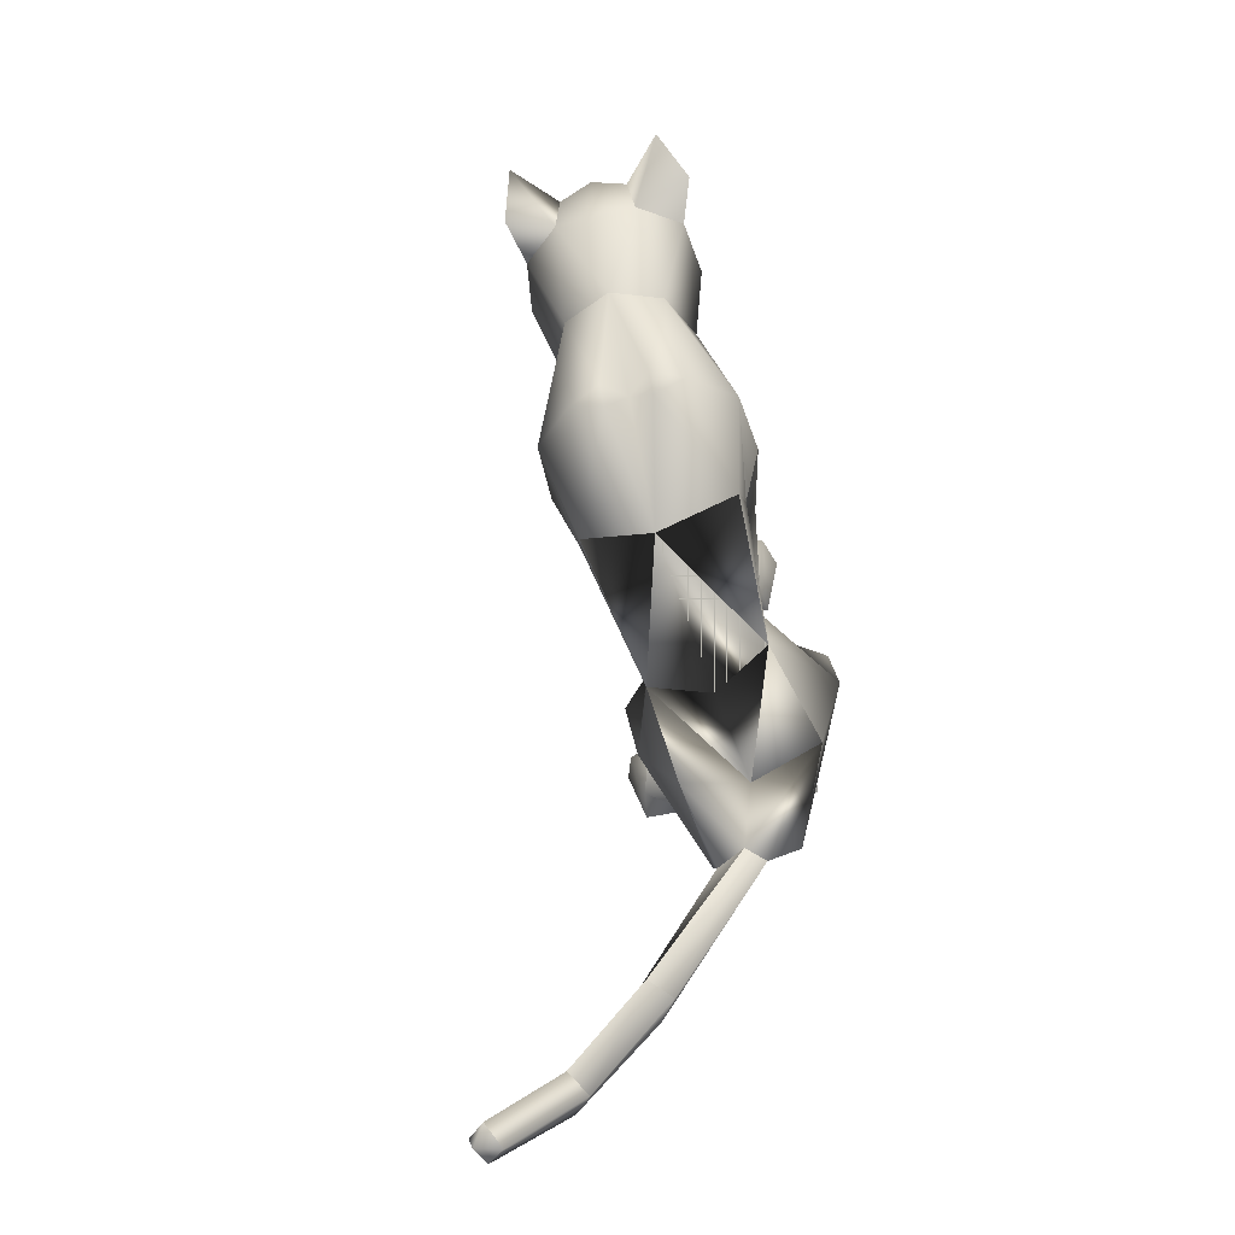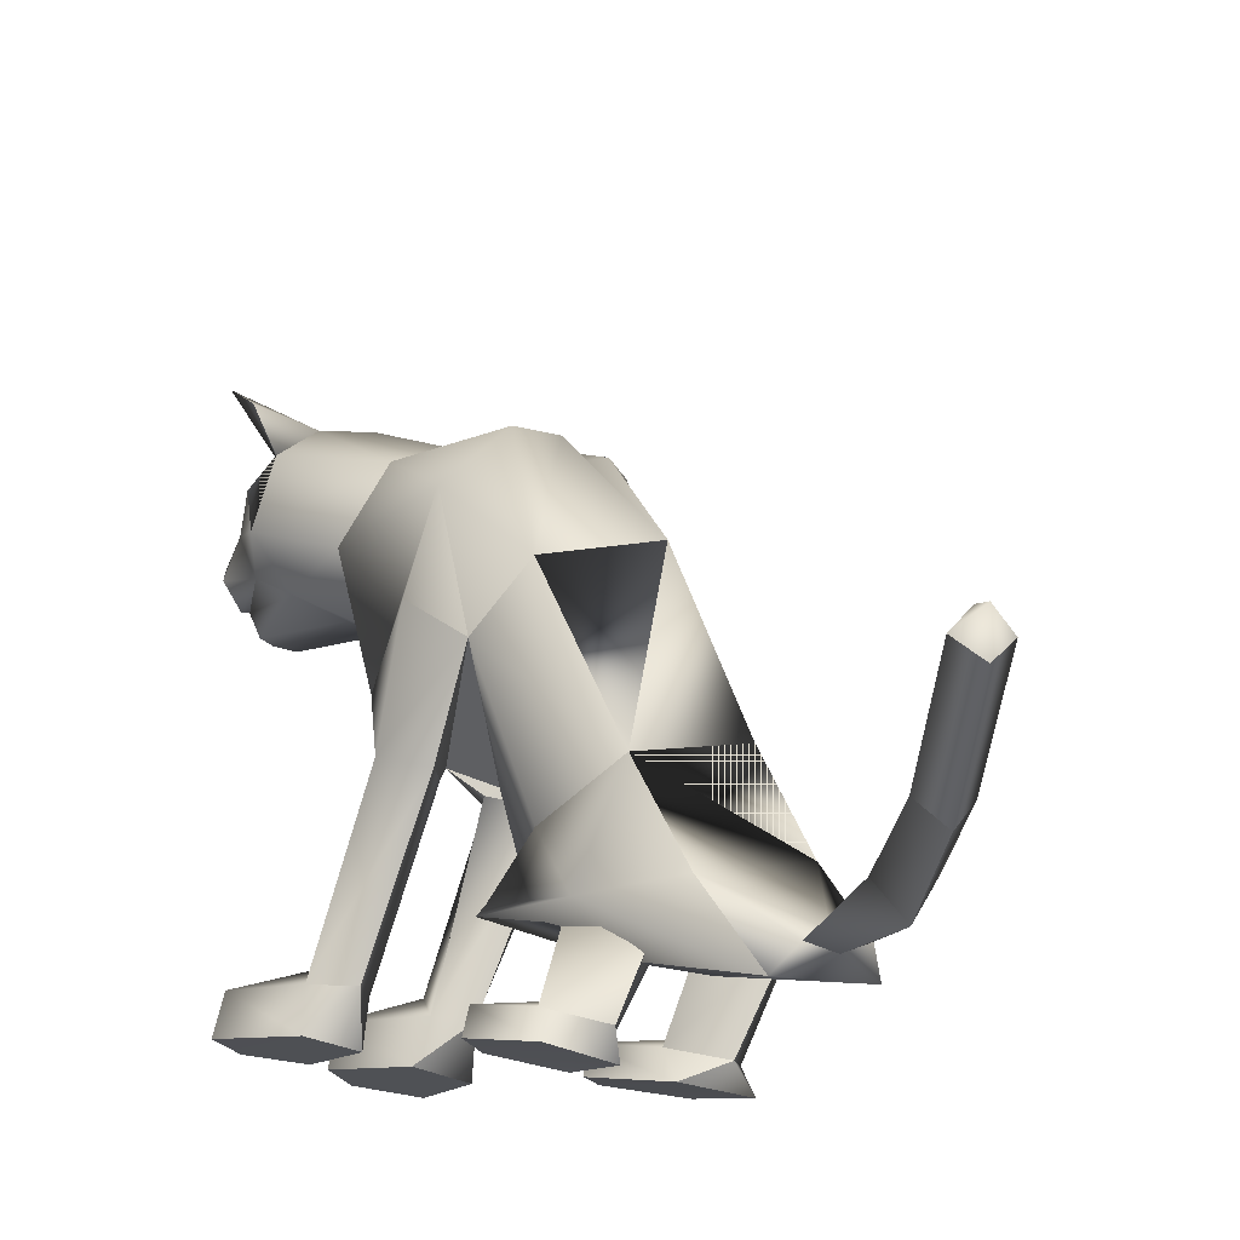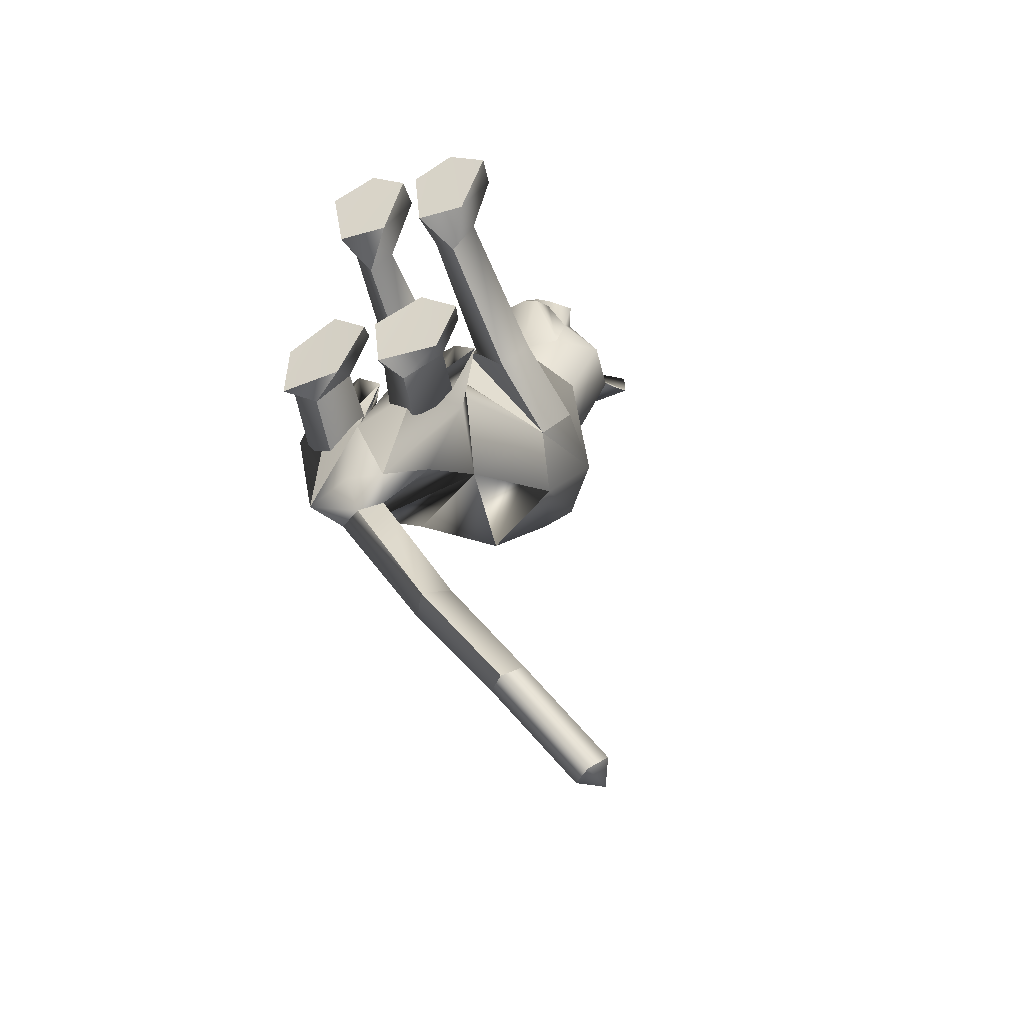
<metadata>
{"format":"obj","ext":"obj","renderer":"f3d","projection":"perspective","resolution":1024,"background":"white","views":[{"elev":-51.2,"azim":-164.9,"up":"+Z"},{"elev":-21.8,"azim":137.1,"up":"+Y"},{"elev":-34.2,"azim":25.0,"up":"+Z"}]}
</metadata>
<code>
o sit_look_meshes[0].002
v -0.01848 0.3295 0.4665
v -0.01358 0.3246 0.479
v -0.01762 0.2862 0.4393
v 0.05977 0.4072 0.4737
v 0.1454 0.346 0.3354
v 0.06769 0.4594 0.4517
v 0.00938 0.4263 0.5089
v 0.04557 0.3813 0.5192
v 0.01289 0.3328 0.5122
v 0.09222 0.3361 0.4596
v 0.05283 0.31 0.4739
v -0.03015 0.3083 0.4771
v -0.07334 0.3323 0.4666
v 0.01276 0.3829 0.5411
v -0.02226 0.3798 0.522
v -0.04297 0.4061 0.4778
v -0.05844 0.456 0.4582
v -0.145 0.3376 0.3515
v 0.003385 0.4929 0.4526
v -0.01358 0.3246 0.479
v -0.03247 0.3221 0.4679
v -0.01762 0.2862 0.4393
v -0.03247 0.3221 0.4679
v -0.01848 0.3295 0.4665
v -0.01762 0.2862 0.4393
v 0.03766 0.3308 0.4641
v 0.03665 0.2873 0.4371
v 0.03502 0.3257 0.477
v 0.03502 0.3257 0.477
v 0.03665 0.2873 0.4371
v 0.05243 0.324 0.4644
v 0.05243 0.324 0.4644
v 0.03665 0.2873 0.4371
v 0.03766 0.3308 0.4641
v -0.007455 0.5101 0.3023
v 0.1553 0.1705 0.04009
v 0.1553 0.1705 0.04009
v -0.1872 0.1634 0.06137
v -0.1872 0.1634 0.06137
v 0.0107 0.3359 0.4843
v 0.01108 0.3138 0.4762
v 0.05453 0.3158 0.436
v 0.05 0.36 0.4314
v 0.04646 0.3432 0.4492
v -0.03793 0.3136 0.4401
v -0.03029 0.3414 0.4527
v -0.03745 0.3576 0.4357
v -0.03029 0.3414 0.4527
v -0.03745 0.3576 0.4357
v -0.03793 0.3136 0.4401
v 0.05453 0.3158 0.436
v -0.03793 0.3136 0.4401
v 0.01108 0.3138 0.4762
v 0.01251 0.3083 0.4906
v 0.054 0.3034 0.4554
v 0.04031 0.2738 0.4511
v 0.01192 0.2746 0.4628
v -0.01789 0.2723 0.454
v -0.03349 0.3016 0.4589
v 0.0107 0.3359 0.4843
v 0.04646 0.3432 0.4492
v 0.05453 0.3158 0.436
v 0.05 0.36 0.4314
v 0.01108 0.3138 0.4762
v -0.1249 0.558 0.4367
v -0.1649 0.4993 0.377
v -0.1249 0.558 0.4367
v -0.1649 0.4993 0.377
v 0.1422 0.5149 0.346
v 0.1214 0.5658 0.4209
v 0.1422 0.5149 0.346
v 0.1214 0.5658 0.4209
v -0.06308 -0.2944 -0.345
v 0.05258 -0.282 0.2168
v 0.1055 -0.2656 0.3659
v 0.036 -0.2716 0.3304
v 0.036 -0.2716 0.3304
v 0.04286 -0.2134 0.3316
v 0.05258 -0.282 0.2168
v 0.1384 -0.28 0.2132
v 0.1764 -0.2687 0.3251
v 0.16 -0.2106 0.3262
v 0.09942 -0.1968 0.3449
v 0.1764 -0.2687 0.3251
v 0.1384 -0.28 0.2132
v 0.05258 -0.282 0.2168
v 0.1055 -0.2656 0.3659
v -0.01973 -0.2849 0.2193
v 0.01004 -0.2726 0.3314
v -0.05627 -0.272 0.3721
v -0.1083 -0.2889 0.2212
v -0.1336 -0.28 0.3358
v -0.05627 -0.272 0.3721
v -0.05756 -0.2035 0.3508
v -0.1201 -0.2217 0.3365
v 0.01004 -0.2726 0.3314
v -0.001244 -0.2153 0.3331
v -0.1083 -0.2889 0.2212
v -0.01973 -0.2849 0.2193
v -0.01973 -0.2849 0.2193
v -0.1336 -0.28 0.3358
v 0.1119 -0.2084 -0.1866
v -0.2344 -0.1808 -0.1399
v 0.3421 -0.233 -0.949
v 0.3492 -0.183 -0.9581
v 0.3632 -0.2047 -0.922
v 0.3098 -0.2026 -0.9524
v 0.3308 -0.1706 -0.925
v 0.3098 -0.2026 -0.9524
v 0.3308 -0.1706 -0.925
v 0.3632 -0.2047 -0.922
v 0.3421 -0.233 -0.949
v 0.1371 -0.3609 -0.1724
v 0.0286 -0.3654 -0.1706
v 0.01094 -0.3521 -0.07457
v 0.09253 -0.3378 -0.03138
v 0.07379 -0.2929 -0.04923
v 0.1644 -0.3447 -0.08236
v 0.009931 -0.3112 -0.06211
v 0.1497 -0.3057 -0.07712
v 0.0286 -0.3654 -0.1706
v 0.09253 -0.3378 -0.03138
v 0.1371 -0.3609 -0.1724
v 0.1644 -0.3447 -0.08236
v 0.0286 -0.3654 -0.1706
v 0.01094 -0.3521 -0.07457
v -0.1541 -0.3706 -0.1813
v -0.04854 -0.3696 -0.172
v -0.1611 -0.3117 -0.07183
v -0.08536 -0.2966 -0.04154
v -0.1594 -0.3519 -0.07913
v -0.07862 -0.3402 -0.02185
v -0.01013 -0.3528 -0.07346
v -0.02228 -0.3123 -0.0605
v -0.04854 -0.3696 -0.172
v -0.01013 -0.3528 -0.07346
v -0.07862 -0.3402 -0.02185
v -0.04854 -0.3696 -0.172
v -0.1541 -0.3706 -0.1813
v -0.1594 -0.3519 -0.07913
v -0.02664 0.3673 -0.02151
v -0.01542 0.4458 0.1664
v 0.1076 0.3 0.2187
v 0.06856 0.4055 0.1749
v -0.1219 0.2933 0.2332
v -0.09497 0.4012 0.1851
v -0.003716 0.2252 0.2473
v -0.01542 0.4458 0.1664
v 0.06856 0.4055 0.1749
v 0.1076 0.3 0.2187
v -0.1219 0.2933 0.2332
v -0.09497 0.4012 0.1851
v -0.003716 0.2252 0.2473
v -0.003605 -0.00398 0.05897
v -0.02836 0.2231 -0.1845
v 0.1008 0.1904 -0.1135
v -0.003605 -0.00398 0.05897
v -0.1562 0.1932 -0.0895
v 0.0122 0.3967 -0.01322
v 0.1053 0.1033 0.1529
v 0.1053 0.1033 0.1529
v -0.116 0.09644 0.1664
v -0.06524 0.3953 -0.007511
v -0.116 0.09644 0.1664
v 0.07967 0.2856 0.3382
v 0.0037 0.3524 0.3926
v 0.08306 0.3253 0.4068
v -0.07107 0.321 0.4142
v 0.07967 0.2856 0.3382
v 0.001453 0.2714 0.3316
v -0.07577 0.2807 0.3465
v -0.07577 0.2807 0.3465
v -0.07199 0.493 0.3318
v -0.05745 0.4901 0.4214
v -0.1394 0.4373 0.3422
v -0.05745 0.4901 0.4214
v -0.1394 0.4373 0.3422
v -0.05745 0.4901 0.4214
v -0.07199 0.493 0.3318
v -0.1394 0.4373 0.3422
v 0.06124 0.4972 0.3226
v 0.05636 0.492 0.4119
v 0.1246 0.4446 0.3204
v 0.1246 0.4446 0.3204
v 0.06124 0.4972 0.3226
v 0.05636 0.492 0.4119
v 0.05636 0.492 0.4119
v -0.0216 -0.0793 0.04926
v -0.05763 -0.02867 -0.2832
v 0.02994 0.01337 0.1206
v 0.09171 -0.003709 0.05813
v 0.08265 0.02819 0.1668
v 0.1395 0.00837 0.09968
v 0.02994 0.01337 0.1206
v 0.09171 -0.003709 0.05813
v 0.09171 -0.003709 0.05813
v -0.03876 0.01151 0.1259
v -0.1024 -0.004728 0.07352
v -0.08508 0.02247 0.1804
v -0.1483 0.0024 0.1232
v -0.1024 -0.004728 0.07352
v -0.03876 0.01151 0.1259
v -0.1024 -0.004728 0.07352
v -0.07997 -0.1681 -0.3476
v -0.07997 -0.1681 -0.3476
v 0.09559 -0.2257 0.1695
v 0.1346 -0.2214 0.216
v 0.08863 -0.1879 0.2442
v 0.09559 -0.2257 0.1695
v 0.05858 -0.2252 0.1997
v 0.09559 -0.2257 0.1695
v -0.0317 -0.2288 0.2029
v -0.05882 -0.1939 0.2493
v -0.1074 -0.2304 0.2244
v -0.07376 -0.2322 0.1749
v -0.07376 -0.2322 0.1749
v -0.07376 -0.2322 0.1749
v -0.07956 -0.2688 -0.4225
v -0.04227 -0.2865 -0.4113
v -0.04622 -0.2576 -0.3956
v 0.00315 -0.2804 -0.4049
v 0.00315 -0.2804 -0.4049
v -0.04227 -0.2865 -0.4113
v -0.04622 -0.2576 -0.3956
v -0.04622 -0.2576 -0.3956
v -0.07956 -0.2688 -0.4225
v -0.04227 -0.2865 -0.4113
v 0.01732 -0.3118 -0.3705
v 0.01732 -0.3118 -0.3705
v 0.01732 -0.3118 -0.3705
v -0.1315 -0.2946 -0.3835
v -0.1315 -0.2946 -0.3835
v -0.1315 -0.2946 -0.3835
v 0.1416 -0.2953 -0.6225
v 0.1126 -0.3417 -0.6459
v 0.1139 -0.2536 -0.637
v 0.1139 -0.2536 -0.637
v 0.07919 -0.289 -0.6523
v 0.1126 -0.3417 -0.6459
v 0.1126 -0.3417 -0.6459
v 0.07919 -0.289 -0.6523
v 0.1139 -0.2536 -0.637
v 0.1126 -0.3417 -0.6459
v 0.1416 -0.2953 -0.6225
v 0.1139 -0.2536 -0.637
v -0.02151 -0.2019 -0.07309
v 0.03824 -0.2536 -0.1614
v 0.1335 -0.2073 -0.06428
v 0.03824 -0.2536 -0.1614
v 0.07581 -0.1721 -0.01212
v 0.03824 -0.2536 -0.1614
v -0.0615 -0.1991 -0.07352
v -0.1564 -0.2236 -0.1816
v -0.2214 -0.1673 -0.0834
v -0.1564 -0.2236 -0.1816
v -0.1291 -0.1608 -0.01084
v -0.1564 -0.2236 -0.1816
v 0.241 -0.3211 -0.8134
v 0.241 -0.3211 -0.8134
v 0.2089 -0.2852 -0.814
v 0.2351 -0.2511 -0.7894
v 0.2089 -0.2852 -0.814
v 0.241 -0.3211 -0.8134
v 0.2644 -0.2877 -0.7863
v 0.2644 -0.2877 -0.7863
v 0.2351 -0.2511 -0.7894
v 0.2351 -0.2511 -0.7894
v 0.1039 -0.2336 -0.1639
v 0.03688 -0.2352 -0.2311
v -0.01645 -0.2322 -0.1808
v 0.03688 -0.2352 -0.2311
v 0.05389 -0.228 -0.1452
v 0.1039 -0.2336 -0.1639
v 0.03688 -0.2352 -0.2311
v -0.01645 -0.2322 -0.1808
v 0.05389 -0.228 -0.1452
v -0.06606 -0.2324 -0.1826
v -0.133 -0.2165 -0.2565
v -0.1883 -0.225 -0.1888
v -0.1198 -0.2316 -0.147
v -0.133 -0.2165 -0.2565
v -0.06606 -0.2324 -0.1826
v -0.133 -0.2165 -0.2565
v -0.1883 -0.225 -0.1888
v -0.1198 -0.2316 -0.147
v 0.07085 -0.2962 -0.1197
v 0.1286 -0.3204 -0.1573
v 0.1286 -0.3204 -0.1573
v 0.06321 -0.3362 -0.2006
v 0.07085 -0.2962 -0.1197
v 0.06321 -0.3362 -0.2006
v 0.06321 -0.3362 -0.2006
v 0.01796 -0.3255 -0.1513
v 0.01796 -0.3255 -0.1513
v 0.06321 -0.3362 -0.2006
v -0.04702 -0.3299 -0.1529
v -0.09844 -0.3043 -0.1127
v -0.103 -0.3432 -0.2012
v -0.1576 -0.331 -0.1556
v -0.103 -0.3432 -0.2012
v -0.1576 -0.331 -0.1556
v -0.103 -0.3432 -0.2012
v -0.09844 -0.3043 -0.1127
v -0.04702 -0.3299 -0.1529
v -0.103 -0.3432 -0.2012
v 0.06533 0.3809 -0.03366
v 0.009456 0.3797 -0.05353
v 0.1403 0.2989 0.002169
v 0.1216 0.1143 -0.0312
v 0.1216 0.1143 -0.0312
v 0.1216 0.1143 -0.0312
v 0.1216 0.1143 -0.0312
v 0.1216 0.1143 -0.0312
v 0.1216 0.1143 -0.0312
v -0.1847 0.2923 0.02508
v -0.1201 0.3778 -0.01994
v -0.06796 0.3786 -0.04747
v -0.1535 0.1169 -0.006822
v -0.1535 0.1169 -0.006822
v -0.1535 0.1169 -0.006822
v -0.1535 0.1169 -0.006822
v -0.1535 0.1169 -0.006822
v 0.06459 -0.09799 -0.07783
v 0.05636 -0.0473 -0.2128
v 0.06459 -0.09799 -0.07783
v 0.05636 -0.0473 -0.2128
v 0.05636 -0.0473 -0.2128
v 0.06459 -0.09799 -0.07783
v 0.04065 -0.1923 -0.2905
v 0.04065 -0.1923 -0.2905
v 0.04065 -0.1923 -0.2905
v -0.1454 -0.03906 -0.1814
v -0.1338 -0.08925 -0.0474
v -0.1454 -0.03906 -0.1814
v -0.1338 -0.08925 -0.0474
v -0.1338 -0.08925 -0.0474
v -0.1454 -0.03906 -0.1814
v -0.197 -0.1753 -0.2798
v -0.1969 -0.1753 -0.2797
v -0.1969 -0.1753 -0.2797
v -0.003523 0.04221 0.1518
v -0.003523 0.04221 0.1518
v -0.003523 0.04221 0.1518
v -0.003523 0.04221 0.1518
v -0.003523 0.04221 0.1518
v -0.003523 0.04221 0.1518
v -0.003523 0.04221 0.1518
v -0.06556 -0.263 -0.2125
v -0.06556 -0.263 -0.2125
v -0.06556 -0.263 -0.2125
v -0.6886 -0.08061 0.9927
v -0.6886 -0.08061 0.9927
v 0.00315 -0.2804 -0.4049
v -0.1969 -0.1753 -0.2797
v -0.07997 -0.1681 -0.3476
v -0.1454 -0.03906 -0.1814
v -0.1958 -0.1757 -0.2787
v -0.07888 -0.1692 -0.3468
v -0.1442 -0.03945 -0.1804
v -0.08012 -0.1679 -0.3477
v -0.1456 -0.039 -0.1816
f 327 155 189
f 155 337 189
f 205 189 337
f 340 356 354
f 189 205 327
f 178 180 17
f 356 357 354
f 337 355 356
f 357 361 338
f 355 359 356
f 359 360 361
f 340 337 356
f 356 359 357
f 337 205 355
f 357 359 361
f 355 358 359
f 359 358 360
f 1 2 3
f 4 5 6
f 7 4 6
f 7 8 4
f 9 10 8
f 8 10 4
f 11 10 9
f 12 9 13
f 14 8 7
f 14 9 8
f 14 15 9
f 9 15 13
f 15 16 13
f 7 16 15
f 14 7 15
f 7 17 16
f 16 17 18
f 6 19 7
f 17 7 19
f 20 21 22
f 23 24 25
f 26 27 28
f 29 30 31
f 32 33 34
f 35 173 174
f 18 17 175
f 174 17 19
f 17 174 175
f 35 174 19
f 65 66 176
f 176 66 177
f 178 179 67
f 68 67 179
f 180 68 179
f 173 35 142
f 143 144 5
f 145 18 146
f 18 175 146
f 146 175 173
f 146 173 142
f 181 142 35
f 186 184 69
f 144 142 181
f 144 181 183
f 5 144 183
f 5 183 6
f 70 182 69
f 184 185 71
f 71 185 72
f 186 72 185
f 6 183 187
f 187 19 6
f 35 19 187
f 35 187 181
f 143 5 165
f 40 41 42
f 42 43 44
f 40 45 41
f 45 40 46
f 45 46 47
f 48 49 50
f 166 11 9
f 11 167 10
f 167 4 10
f 4 167 5
f 51 167 166
f 166 167 11
f 52 166 168
f 166 12 168
f 166 9 12
f 12 13 168
f 52 53 166
f 51 166 53
f 54 51 53
f 54 55 51
f 56 55 54
f 54 53 52
f 57 56 54
f 167 51 55
f 55 169 167
f 56 169 55
f 56 170 169
f 56 57 170
f 58 170 57
f 57 54 58
f 58 54 59
f 54 52 59
f 168 59 52
f 58 171 170
f 58 59 171
f 171 59 168
f 5 167 165
f 60 48 50
f 147 143 165
f 165 170 147
f 172 147 170
f 168 13 16
f 16 18 168
f 18 172 168
f 145 172 18
f 147 172 145
f 61 62 63
f 60 62 61
f 62 60 64
f 42 44 40
f 50 64 60
f 148 149 159
f 159 149 306
f 306 307 159
f 308 149 150
f 308 306 149
f 159 307 141
f 159 141 148
f 150 160 308
f 308 160 36
f 162 341 151
f 315 151 152
f 315 152 316
f 163 148 141
f 163 141 317
f 316 163 317
f 163 316 152
f 148 163 152
f 162 315 38
f 151 315 162
f 153 151 341
f 341 150 153
f 150 341 160
f 342 154 309
f 155 307 156
f 156 307 306
f 156 306 308
f 310 156 308
f 343 318 157
f 158 315 316
f 158 316 317
f 155 158 317
f 141 155 317
f 141 307 155
f 319 315 158
f 38 315 320
f 36 311 308
f 344 312 190
f 190 312 191
f 192 193 161
f 193 37 161
f 192 161 345
f 192 345 194
f 193 313 37
f 195 313 193
f 346 197 321
f 197 198 321
f 199 164 200
f 199 347 164
f 200 164 39
f 200 39 322
f 201 200 322
f 199 202 347
f 157 318 188
f 157 188 314
f 318 158 332
f 333 334 103
f 158 155 332
f 155 189 332
f 335 318 332
f 318 335 188
f 314 188 323
f 155 324 189
f 156 324 155
f 325 102 326
f 323 324 314
f 314 324 156
f 188 336 348
f 360 338 361
f 327 329 204
f 228 349 73
f 327 204 189
f 231 73 349
f 337 189 204
f 102 330 326
f 339 232 103
f 330 102 229
f 188 348 328
f 103 334 339
f 350 246 325
f 350 230 247
f 102 248 249
f 247 246 350
f 250 325 246
f 325 250 102
f 249 229 102
f 248 102 250
f 350 333 252
f 253 103 232
f 103 253 254
f 350 255 233
f 255 350 252
f 256 252 333
f 254 256 103
f 333 103 256
f 340 218 231
f 231 218 219
f 340 220 218
f 73 231 219
f 73 219 228
f 228 219 221
f 331 228 221
f 331 221 220
f 331 220 205
f 340 205 220
f 206 195 207
f 74 75 76
f 77 78 79
f 80 75 74
f 80 81 75
f 82 208 83
f 82 207 208
f 84 85 82
f 82 85 207
f 207 85 209
f 85 86 209
f 87 82 83
f 77 87 78
f 78 87 83
f 192 194 210
f 195 193 207
f 79 210 211
f 194 196 210
f 84 82 87
f 192 207 193
f 78 210 79
f 78 208 210
f 78 83 208
f 207 192 208
f 211 210 196
f 210 208 192
f 277 278 257
f 253 279 254
f 252 277 257
f 277 256 280
f 256 254 279
f 279 280 256
f 252 256 277
f 279 253 281
f 268 269 249
f 246 270 250
f 246 251 270
f 270 251 271
f 250 268 248
f 249 248 268
f 268 250 272
f 270 272 250
f 296 282 297
f 282 296 283
f 298 283 296
f 297 284 299
f 284 297 285
f 285 297 282
f 300 301 281
f 281 301 279
f 127 302 128
f 301 302 127
f 301 127 129
f 129 303 301
f 130 131 132
f 133 130 132
f 133 134 130
f 133 135 134
f 131 129 127
f 130 129 131
f 129 130 303
f 134 303 130
f 134 304 303
f 134 135 304
f 135 305 304
f 136 137 138
f 137 139 138
f 137 140 139
f 212 199 213
f 88 89 90
f 91 90 92
f 93 94 95
f 96 97 93
f 97 94 93
f 97 213 94
f 95 94 213
f 95 213 214
f 95 214 98
f 214 215 98
f 98 215 99
f 96 100 97
f 97 100 212
f 97 212 213
f 216 214 201
f 214 213 199
f 100 217 212
f 217 203 212
f 202 212 203
f 199 212 202
f 101 93 95
f 101 95 98
f 91 88 90
f 201 214 200
f 199 200 214
f 286 287 273
f 288 113 289
f 113 114 289
f 115 116 117
f 117 116 118
f 269 268 288
f 119 117 290
f 120 288 290
f 291 269 288
f 292 293 274
f 275 274 293
f 115 117 119
f 276 275 286
f 293 286 275
f 118 113 120
f 119 290 294
f 273 276 286
f 119 294 121
f 121 294 295
f 120 290 117
f 288 120 113
f 122 123 124
f 117 118 120
f 122 125 123
f 115 119 121
f 126 125 122
f 234 353 235
f 223 235 353
f 236 224 234
f 237 238 225
f 238 226 225
f 238 239 226
f 227 226 239
f 234 224 222
f 240 241 258
f 104 105 106
f 105 107 108
f 259 260 109
f 110 109 261
f 242 262 241
f 243 263 244
f 109 260 261
f 111 261 264
f 244 263 265
f 104 107 105
f 110 261 111
f 111 259 112
f 105 108 106
f 259 111 264
f 109 112 259
f 265 245 244
f 258 241 262
f 266 245 265
f 267 262 242
f 158 337 155
f 327 156 155
f 327 331 205
f 6 184 5
f 72 186 69
f 205 354 355
f 355 357 358
f 357 360 358
f 205 340 354
f 355 354 357
f 357 338 360

</code>
